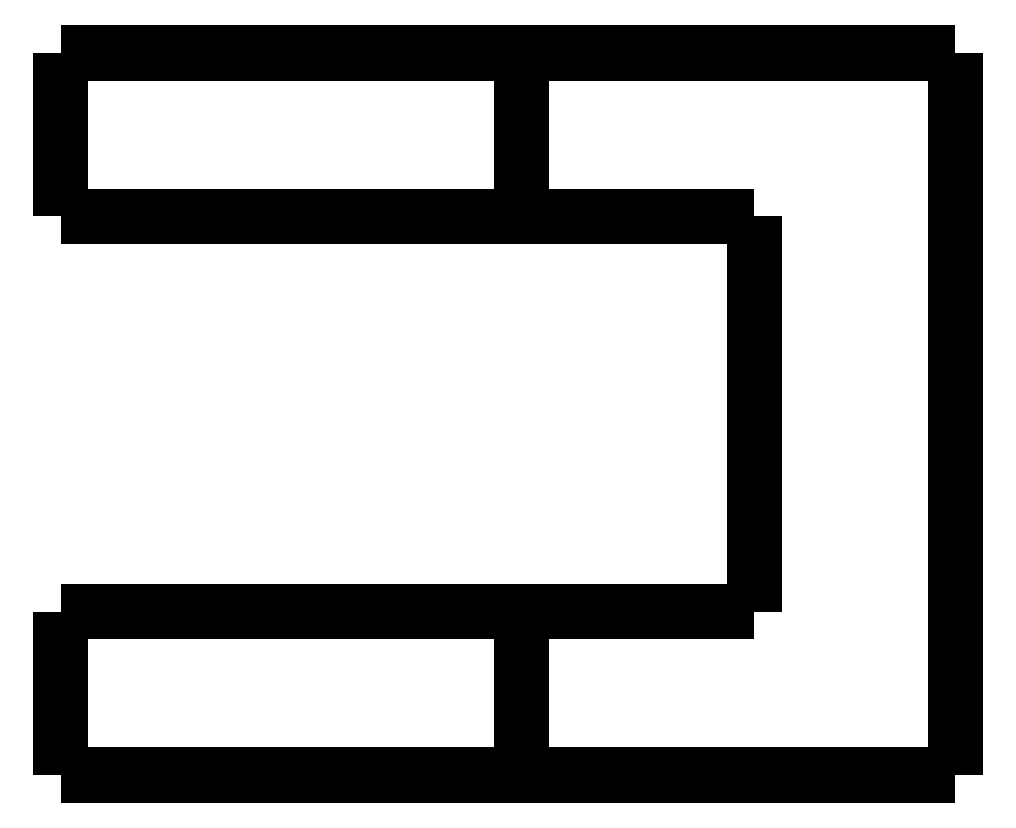
<metadata>
{"format":"dxf","ext":"dxf","renderer":"ezdxf+matplotlib","layout":"modelspace","background":"white","min_lineweight":24,"dpi":150}
</metadata>
<code>
0
SECTION
2
ENTITIES
0
LWPOLYLINE
8
0
90
51
70
0
10
-1.1
20
-5
10
-1.1
20
-4.9
10
-1.1
20
-4.8
10
-1.1
20
-4.7
10
-1.1
20
-4.6
10
-1.1
20
-4.5
10
-1.1
20
-4.4
10
-1.1
20
-4.3
10
-1.1
20
-4.2
10
-1.1
20
-4.1
10
-1.1
20
-4
10
-1.1
20
-3.9
10
-1.1
20
-3.8
10
-1.1
20
-3.7
10
-1.1
20
-3.6
10
-1.1
20
-3.5
10
-1.1
20
-3.4
10
-1.1
20
-3.3
10
-1.1
20
-3.2
10
-1.1
20
-3.1
10
-1.1
20
-3
10
-1.1
20
-2.9
10
-1.1
20
-2.8
10
-1.1
20
-2.7
10
-1.1
20
-2.6
10
-1.1
20
-2.5
10
-1.1
20
-2.4
10
-1.1
20
-2.3
10
-1.1
20
-2.2
10
-1.1
20
-2.1
10
-1.1
20
-2
10
-1.1
20
-1.9
10
-1.1
20
-1.8
10
-1.1
20
-1.7
10
-1.1
20
-1.6
10
-1.1
20
-1.5
10
-1.1
20
-1.4
10
-1.1
20
-1.3
10
-1.1
20
-1.2
10
-1.1
20
-1.1
10
-1.1
20
-1
10
-1.1
20
-0.9
10
-1.1
20
-0.8
10
-1.1
20
-0.7
10
-1.1
20
-0.6
10
-1.1
20
-0.5
10
-1.1
20
-0.4
10
-1.1
20
-0.3
10
-1.1
20
-0.2
10
-1.1
20
-0.1
10
-1.1
20
0
0
LWPOLYLINE
8
0
90
51
70
0
10
12.9
20
-5
10
12.9
20
-4.9
10
12.9
20
-4.8
10
12.9
20
-4.7
10
12.9
20
-4.6
10
12.9
20
-4.5
10
12.9
20
-4.4
10
12.9
20
-4.3
10
12.9
20
-4.2
10
12.9
20
-4.1
10
12.9
20
-4
10
12.9
20
-3.9
10
12.9
20
-3.8
10
12.9
20
-3.7
10
12.9
20
-3.6
10
12.9
20
-3.5
10
12.9
20
-3.4
10
12.9
20
-3.3
10
12.9
20
-3.2
10
12.9
20
-3.1
10
12.9
20
-3
10
12.9
20
-2.9
10
12.9
20
-2.8
10
12.9
20
-2.7
10
12.9
20
-2.6
10
12.9
20
-2.5
10
12.9
20
-2.4
10
12.9
20
-2.3
10
12.9
20
-2.2
10
12.9
20
-2.1
10
12.9
20
-2
10
12.9
20
-1.9
10
12.9
20
-1.8
10
12.9
20
-1.7
10
12.9
20
-1.6
10
12.9
20
-1.5
10
12.9
20
-1.4
10
12.9
20
-1.3
10
12.9
20
-1.2
10
12.9
20
-1.1
10
12.9
20
-1
10
12.9
20
-0.9
10
12.9
20
-0.8
10
12.9
20
-0.7
10
12.9
20
-0.6
10
12.9
20
-0.5
10
12.9
20
-0.4
10
12.9
20
-0.3
10
12.9
20
-0.2
10
12.9
20
-0.1
10
12.9
20
0
0
LWPOLYLINE
8
0
90
51
70
0
10
-1.1
20
-5
10
-1.051
20
-5
10
-1.002
20
-5
10
-0.9526
20
-5
10
-0.8624
20
-5
10
-0.7174
20
-5
10
-0.5725
20
-5
10
-0.4275
20
-5
10
-0.2066
20
-5
10
0.02688
20
-5
10
0.2604
20
-5
10
0.5159
20
-5
10
0.8262
20
-5
10
1.137
20
-5
10
1.447
20
-5
10
1.801
20
-5
10
2.173
20
-5
10
2.544
20
-5
10
2.922
20
-5
10
3.336
20
-5
10
3.751
20
-5
10
4.165
20
-5
10
4.592
20
-5
10
5.028
20
-5
10
5.464
20
-5
10
5.9
20
-5
10
6.336
20
-5
10
6.772
20
-5
10
7.208
20
-5
10
7.635
20
-5
10
8.049
20
-5
10
8.464
20
-5
10
8.878
20
-5
10
9.256
20
-5
10
9.627
20
-5
10
9.999
20
-5
10
10.35
20
-5
10
10.66
20
-5
10
10.97
20
-5
10
11.28
20
-5
10
11.54
20
-5
10
11.77
20
-5
10
12.01
20
-5
10
12.23
20
-5
10
12.37
20
-5
10
12.52
20
-5
10
12.66
20
-5
10
12.75
20
-5
10
12.8
20
-5
10
12.85
20
-5
10
12.9
20
-5
0
LWPOLYLINE
8
0
90
51
70
0
10
12.9
20
0
10
12.85
20
0
10
12.8
20
0
10
12.75
20
0
10
12.66
20
0
10
12.52
20
0
10
12.37
20
0
10
12.23
20
0
10
12.01
20
0
10
11.77
20
0
10
11.54
20
0
10
11.28
20
0
10
10.97
20
0
10
10.66
20
0
10
10.35
20
0
10
9.999
20
0
10
9.627
20
0
10
9.256
20
0
10
8.878
20
0
10
8.464
20
0
10
8.049
20
0
10
7.635
20
0
10
7.208
20
0
10
6.772
20
0
10
6.336
20
0
10
5.9
20
0
10
5.464
20
0
10
5.028
20
0
10
4.592
20
0
10
4.165
20
0
10
3.751
20
0
10
3.336
20
0
10
2.922
20
0
10
2.544
20
0
10
2.173
20
0
10
1.801
20
0
10
1.447
20
0
10
1.137
20
0
10
0.8262
20
0
10
0.5159
20
0
10
0.2604
20
0
10
0.02688
20
0
10
-0.2066
20
0
10
-0.4275
20
0
10
-0.5725
20
0
10
-0.7174
20
0
10
-0.8624
20
0
10
-0.9526
20
0
10
-1.002
20
0
10
-1.051
20
0
10
-1.1
20
0
0
LWPOLYLINE
8
0
90
51
70
0
10
26.1
20
-22
10
26.1
20
-21.56
10
26.1
20
-21.12
10
26.1
20
-20.68
10
26.1
20
-20.24
10
26.1
20
-19.8
10
26.1
20
-19.36
10
26.1
20
-18.92
10
26.1
20
-18.48
10
26.1
20
-18.04
10
26.1
20
-17.6
10
26.1
20
-17.16
10
26.1
20
-16.72
10
26.1
20
-16.28
10
26.1
20
-15.84
10
26.1
20
-15.4
10
26.1
20
-14.96
10
26.1
20
-14.52
10
26.1
20
-14.08
10
26.1
20
-13.64
10
26.1
20
-13.2
10
26.1
20
-12.76
10
26.1
20
-12.32
10
26.1
20
-11.88
10
26.1
20
-11.44
10
26.1
20
-11
10
26.1
20
-10.56
10
26.1
20
-10.12
10
26.1
20
-9.68
10
26.1
20
-9.24
10
26.1
20
-8.8
10
26.1
20
-8.36
10
26.1
20
-7.92
10
26.1
20
-7.48
10
26.1
20
-7.04
10
26.1
20
-6.6
10
26.1
20
-6.16
10
26.1
20
-5.72
10
26.1
20
-5.28
10
26.1
20
-4.84
10
26.1
20
-4.4
10
26.1
20
-3.96
10
26.1
20
-3.52
10
26.1
20
-3.08
10
26.1
20
-2.64
10
26.1
20
-2.2
10
26.1
20
-1.76
10
26.1
20
-1.32
10
26.1
20
-0.88
10
26.1
20
-0.44
10
26.1
20
0
0
LWPOLYLINE
8
0
90
51
70
0
10
12.9
20
-5
10
13.04
20
-5
10
13.18
20
-5
10
13.33
20
-5
10
13.47
20
-5
10
13.61
20
-5
10
13.75
20
-5
10
13.89
20
-5
10
14.04
20
-5
10
14.18
20
-5
10
14.32
20
-5
10
14.46
20
-5
10
14.6
20
-5
10
14.75
20
-5
10
14.89
20
-5
10
15.03
20
-5
10
15.17
20
-5
10
15.31
20
-5
10
15.46
20
-5
10
15.6
20
-5
10
15.74
20
-5
10
15.88
20
-5
10
16.02
20
-5
10
16.17
20
-5
10
16.31
20
-5
10
16.45
20
-5
10
16.59
20
-5
10
16.73
20
-5
10
16.88
20
-5
10
17.02
20
-5
10
17.16
20
-5
10
17.3
20
-5
10
17.44
20
-5
10
17.59
20
-5
10
17.73
20
-5
10
17.87
20
-5
10
18.01
20
-5
10
18.15
20
-5
10
18.3
20
-5
10
18.44
20
-5
10
18.58
20
-5
10
18.72
20
-5
10
18.86
20
-5
10
19.01
20
-5
10
19.15
20
-5
10
19.29
20
-5
10
19.43
20
-5
10
19.57
20
-5
10
19.72
20
-5
10
19.86
20
-5
10
20
20
-5
0
LWPOLYLINE
8
0
90
51
70
0
10
20
20
-5
10
20
20
-5.24
10
20
20
-5.48
10
20
20
-5.72
10
20
20
-5.96
10
20
20
-6.2
10
20
20
-6.44
10
20
20
-6.68
10
20
20
-6.92
10
20
20
-7.16
10
20
20
-7.4
10
20
20
-7.64
10
20
20
-7.88
10
20
20
-8.12
10
20
20
-8.36
10
20
20
-8.6
10
20
20
-8.84
10
20
20
-9.08
10
20
20
-9.32
10
20
20
-9.56
10
20
20
-9.8
10
20
20
-10.04
10
20
20
-10.28
10
20
20
-10.52
10
20
20
-10.76
10
20
20
-11
10
20
20
-11.24
10
20
20
-11.48
10
20
20
-11.72
10
20
20
-11.96
10
20
20
-12.2
10
20
20
-12.44
10
20
20
-12.68
10
20
20
-12.92
10
20
20
-13.16
10
20
20
-13.4
10
20
20
-13.64
10
20
20
-13.88
10
20
20
-14.12
10
20
20
-14.36
10
20
20
-14.6
10
20
20
-14.84
10
20
20
-15.08
10
20
20
-15.32
10
20
20
-15.56
10
20
20
-15.8
10
20
20
-16.04
10
20
20
-16.28
10
20
20
-16.52
10
20
20
-16.76
10
20
20
-17
0
LWPOLYLINE
8
0
90
51
70
0
10
20
20
-17
10
19.86
20
-17
10
19.72
20
-17
10
19.57
20
-17
10
19.43
20
-17
10
19.29
20
-17
10
19.15
20
-17
10
19.01
20
-17
10
18.86
20
-17
10
18.72
20
-17
10
18.58
20
-17
10
18.44
20
-17
10
18.3
20
-17
10
18.15
20
-17
10
18.01
20
-17
10
17.87
20
-17
10
17.73
20
-17
10
17.59
20
-17
10
17.44
20
-17
10
17.3
20
-17
10
17.16
20
-17
10
17.02
20
-17
10
16.88
20
-17
10
16.73
20
-17
10
16.59
20
-17
10
16.45
20
-17
10
16.31
20
-17
10
16.17
20
-17
10
16.02
20
-17
10
15.88
20
-17
10
15.74
20
-17
10
15.6
20
-17
10
15.46
20
-17
10
15.31
20
-17
10
15.17
20
-17
10
15.03
20
-17
10
14.89
20
-17
10
14.75
20
-17
10
14.6
20
-17
10
14.46
20
-17
10
14.32
20
-17
10
14.18
20
-17
10
14.04
20
-17
10
13.89
20
-17
10
13.75
20
-17
10
13.61
20
-17
10
13.47
20
-17
10
13.33
20
-17
10
13.18
20
-17
10
13.04
20
-17
10
12.9
20
-17
0
LWPOLYLINE
8
0
90
51
70
0
10
26.1
20
-22
10
25.84
20
-22
10
25.57
20
-22
10
25.31
20
-22
10
25.04
20
-22
10
24.78
20
-22
10
24.52
20
-22
10
24.25
20
-22
10
23.99
20
-22
10
23.72
20
-22
10
23.46
20
-22
10
23.2
20
-22
10
22.93
20
-22
10
22.67
20
-22
10
22.4
20
-22
10
22.14
20
-22
10
21.88
20
-22
10
21.61
20
-22
10
21.35
20
-22
10
21.08
20
-22
10
20.82
20
-22
10
20.56
20
-22
10
20.29
20
-22
10
20.03
20
-22
10
19.76
20
-22
10
19.5
20
-22
10
19.24
20
-22
10
18.97
20
-22
10
18.71
20
-22
10
18.44
20
-22
10
18.18
20
-22
10
17.92
20
-22
10
17.65
20
-22
10
17.39
20
-22
10
17.12
20
-22
10
16.86
20
-22
10
16.6
20
-22
10
16.33
20
-22
10
16.07
20
-22
10
15.8
20
-22
10
15.54
20
-22
10
15.28
20
-22
10
15.01
20
-22
10
14.75
20
-22
10
14.48
20
-22
10
14.22
20
-22
10
13.96
20
-22
10
13.69
20
-22
10
13.43
20
-22
10
13.16
20
-22
10
12.9
20
-22
0
LWPOLYLINE
8
0
90
51
70
0
10
26.1
20
0
10
25.84
20
0
10
25.57
20
0
10
25.31
20
0
10
25.04
20
0
10
24.78
20
0
10
24.52
20
0
10
24.25
20
0
10
23.99
20
0
10
23.72
20
0
10
23.46
20
0
10
23.2
20
0
10
22.93
20
0
10
22.67
20
0
10
22.4
20
0
10
22.14
20
0
10
21.88
20
0
10
21.61
20
0
10
21.35
20
0
10
21.08
20
0
10
20.82
20
0
10
20.56
20
0
10
20.29
20
0
10
20.03
20
0
10
19.76
20
0
10
19.5
20
0
10
19.24
20
0
10
18.97
20
0
10
18.71
20
0
10
18.44
20
0
10
18.18
20
0
10
17.92
20
0
10
17.65
20
0
10
17.39
20
0
10
17.12
20
0
10
16.86
20
0
10
16.6
20
0
10
16.33
20
0
10
16.07
20
0
10
15.8
20
0
10
15.54
20
0
10
15.28
20
0
10
15.01
20
0
10
14.75
20
0
10
14.48
20
0
10
14.22
20
0
10
13.96
20
0
10
13.69
20
0
10
13.43
20
0
10
13.16
20
0
10
12.9
20
0
0
LWPOLYLINE
8
0
90
51
70
0
10
12.9
20
-22
10
12.9
20
-21.9
10
12.9
20
-21.8
10
12.9
20
-21.7
10
12.9
20
-21.6
10
12.9
20
-21.5
10
12.9
20
-21.4
10
12.9
20
-21.3
10
12.9
20
-21.2
10
12.9
20
-21.1
10
12.9
20
-21
10
12.9
20
-20.9
10
12.9
20
-20.8
10
12.9
20
-20.7
10
12.9
20
-20.6
10
12.9
20
-20.5
10
12.9
20
-20.4
10
12.9
20
-20.3
10
12.9
20
-20.2
10
12.9
20
-20.1
10
12.9
20
-20
10
12.9
20
-19.9
10
12.9
20
-19.8
10
12.9
20
-19.7
10
12.9
20
-19.6
10
12.9
20
-19.5
10
12.9
20
-19.4
10
12.9
20
-19.3
10
12.9
20
-19.2
10
12.9
20
-19.1
10
12.9
20
-19
10
12.9
20
-18.9
10
12.9
20
-18.8
10
12.9
20
-18.7
10
12.9
20
-18.6
10
12.9
20
-18.5
10
12.9
20
-18.4
10
12.9
20
-18.3
10
12.9
20
-18.2
10
12.9
20
-18.1
10
12.9
20
-18
10
12.9
20
-17.9
10
12.9
20
-17.8
10
12.9
20
-17.7
10
12.9
20
-17.6
10
12.9
20
-17.5
10
12.9
20
-17.4
10
12.9
20
-17.3
10
12.9
20
-17.2
10
12.9
20
-17.1
10
12.9
20
-17
0
LWPOLYLINE
8
0
90
51
70
0
10
12.9
20
-17
10
12.85
20
-17
10
12.8
20
-17
10
12.75
20
-17
10
12.66
20
-17
10
12.52
20
-17
10
12.37
20
-17
10
12.23
20
-17
10
12.01
20
-17
10
11.77
20
-17
10
11.54
20
-17
10
11.28
20
-17
10
10.97
20
-17
10
10.66
20
-17
10
10.35
20
-17
10
9.999
20
-17
10
9.627
20
-17
10
9.256
20
-17
10
8.878
20
-17
10
8.464
20
-17
10
8.049
20
-17
10
7.635
20
-17
10
7.208
20
-17
10
6.772
20
-17
10
6.336
20
-17
10
5.9
20
-17
10
5.464
20
-17
10
5.028
20
-17
10
4.592
20
-17
10
4.165
20
-17
10
3.751
20
-17
10
3.336
20
-17
10
2.922
20
-17
10
2.544
20
-17
10
2.173
20
-17
10
1.801
20
-17
10
1.447
20
-17
10
1.137
20
-17
10
0.8262
20
-17
10
0.5159
20
-17
10
0.2604
20
-17
10
0.02688
20
-17
10
-0.2066
20
-17
10
-0.4275
20
-17
10
-0.5725
20
-17
10
-0.7174
20
-17
10
-0.8624
20
-17
10
-0.9526
20
-17
10
-1.002
20
-17
10
-1.051
20
-17
10
-1.1
20
-17
0
LWPOLYLINE
8
0
90
51
70
0
10
-1.1
20
-22
10
-1.1
20
-21.9
10
-1.1
20
-21.8
10
-1.1
20
-21.7
10
-1.1
20
-21.6
10
-1.1
20
-21.5
10
-1.1
20
-21.4
10
-1.1
20
-21.3
10
-1.1
20
-21.2
10
-1.1
20
-21.1
10
-1.1
20
-21
10
-1.1
20
-20.9
10
-1.1
20
-20.8
10
-1.1
20
-20.7
10
-1.1
20
-20.6
10
-1.1
20
-20.5
10
-1.1
20
-20.4
10
-1.1
20
-20.3
10
-1.1
20
-20.2
10
-1.1
20
-20.1
10
-1.1
20
-20
10
-1.1
20
-19.9
10
-1.1
20
-19.8
10
-1.1
20
-19.7
10
-1.1
20
-19.6
10
-1.1
20
-19.5
10
-1.1
20
-19.4
10
-1.1
20
-19.3
10
-1.1
20
-19.2
10
-1.1
20
-19.1
10
-1.1
20
-19
10
-1.1
20
-18.9
10
-1.1
20
-18.8
10
-1.1
20
-18.7
10
-1.1
20
-18.6
10
-1.1
20
-18.5
10
-1.1
20
-18.4
10
-1.1
20
-18.3
10
-1.1
20
-18.2
10
-1.1
20
-18.1
10
-1.1
20
-18
10
-1.1
20
-17.9
10
-1.1
20
-17.8
10
-1.1
20
-17.7
10
-1.1
20
-17.6
10
-1.1
20
-17.5
10
-1.1
20
-17.4
10
-1.1
20
-17.3
10
-1.1
20
-17.2
10
-1.1
20
-17.1
10
-1.1
20
-17
0
LWPOLYLINE
8
0
90
51
70
0
10
12.9
20
-22
10
12.85
20
-22
10
12.8
20
-22
10
12.75
20
-22
10
12.66
20
-22
10
12.52
20
-22
10
12.37
20
-22
10
12.23
20
-22
10
12.01
20
-22
10
11.77
20
-22
10
11.54
20
-22
10
11.28
20
-22
10
10.97
20
-22
10
10.66
20
-22
10
10.35
20
-22
10
9.999
20
-22
10
9.627
20
-22
10
9.256
20
-22
10
8.878
20
-22
10
8.464
20
-22
10
8.049
20
-22
10
7.635
20
-22
10
7.208
20
-22
10
6.772
20
-22
10
6.336
20
-22
10
5.9
20
-22
10
5.464
20
-22
10
5.028
20
-22
10
4.592
20
-22
10
4.165
20
-22
10
3.751
20
-22
10
3.336
20
-22
10
2.922
20
-22
10
2.544
20
-22
10
2.173
20
-22
10
1.801
20
-22
10
1.447
20
-22
10
1.137
20
-22
10
0.8262
20
-22
10
0.5159
20
-22
10
0.2604
20
-22
10
0.02688
20
-22
10
-0.2066
20
-22
10
-0.4275
20
-22
10
-0.5725
20
-22
10
-0.7174
20
-22
10
-0.8624
20
-22
10
-0.9526
20
-22
10
-1.002
20
-22
10
-1.051
20
-22
10
-1.1
20
-22
0
ENDSEC
0
EOF

</code>
